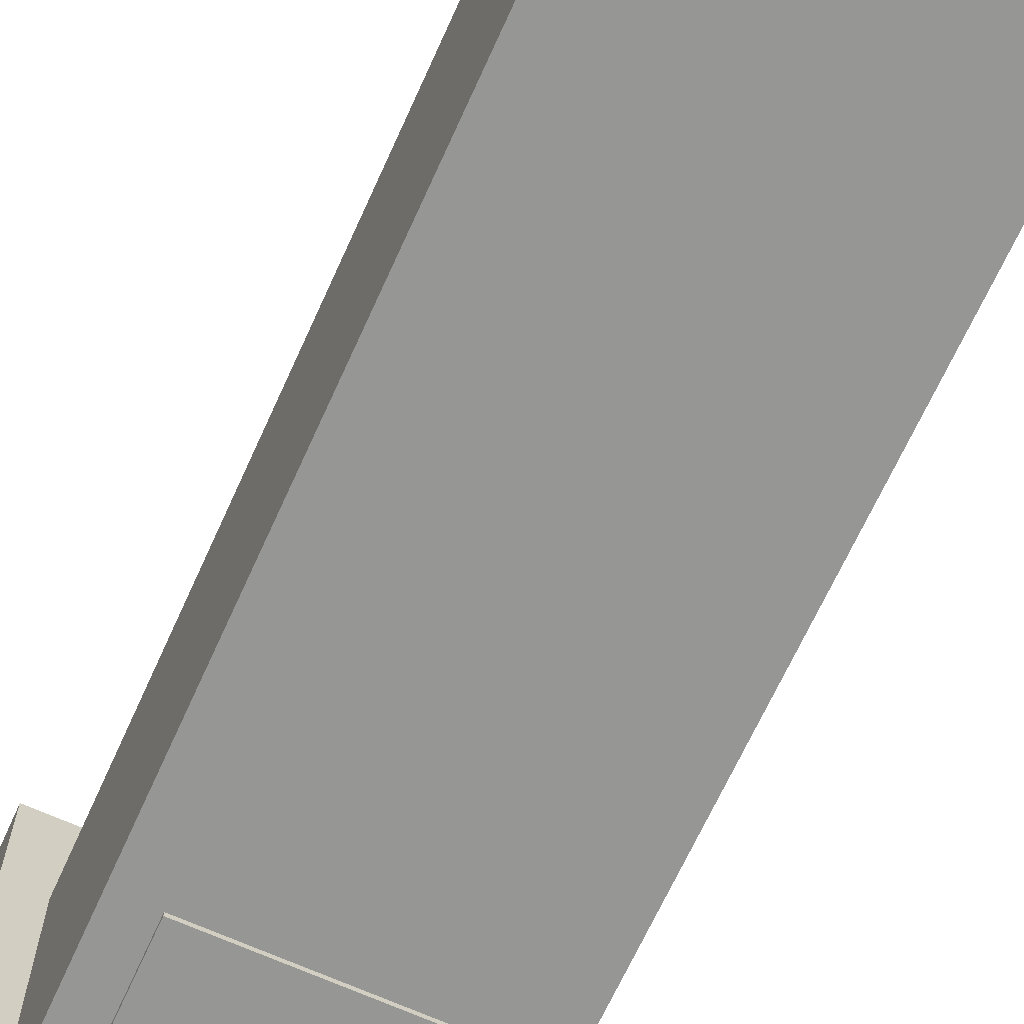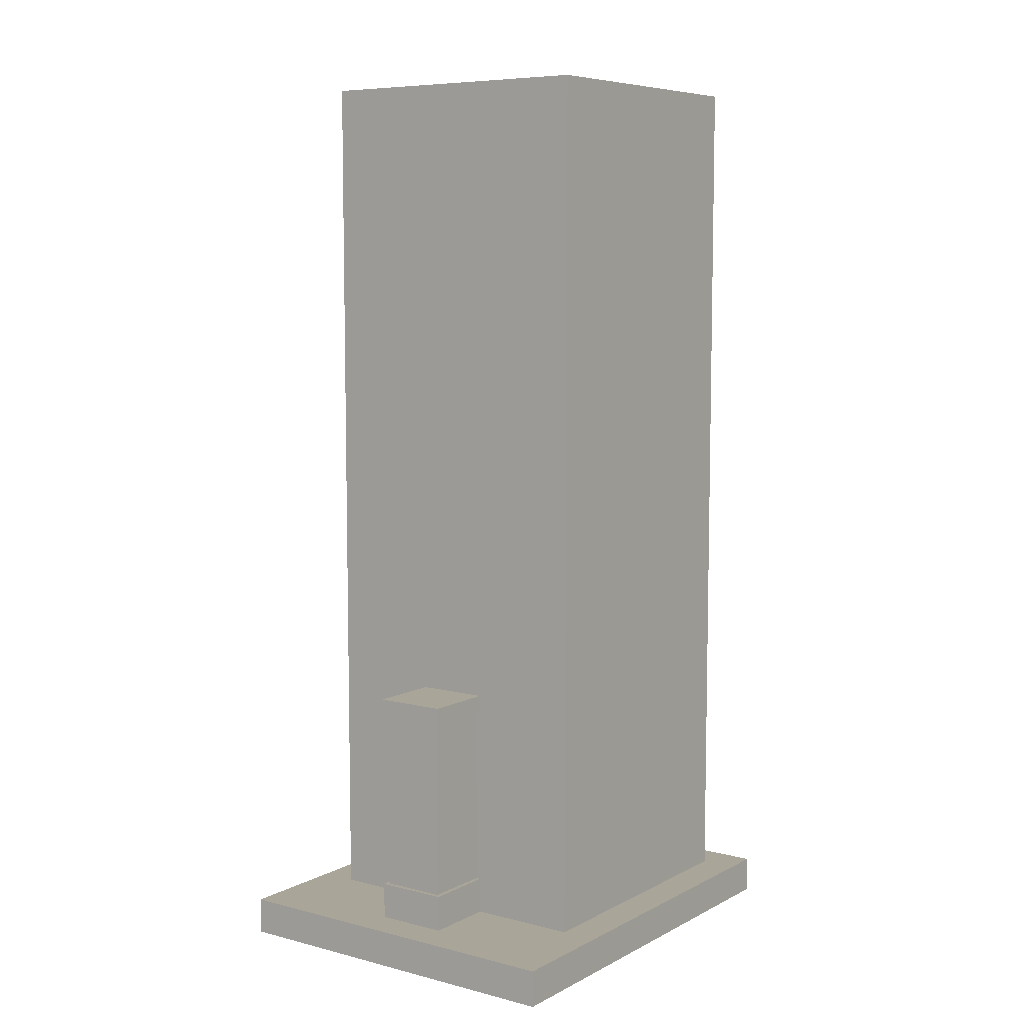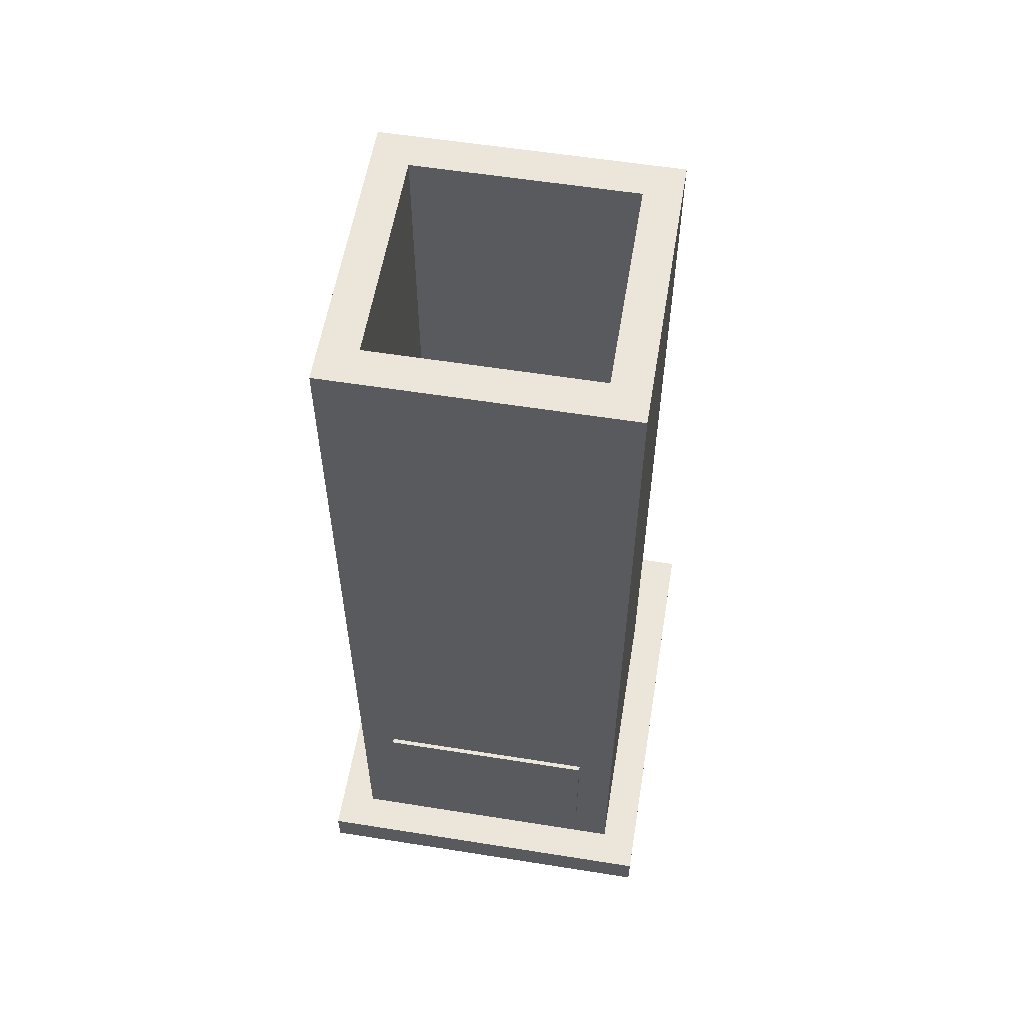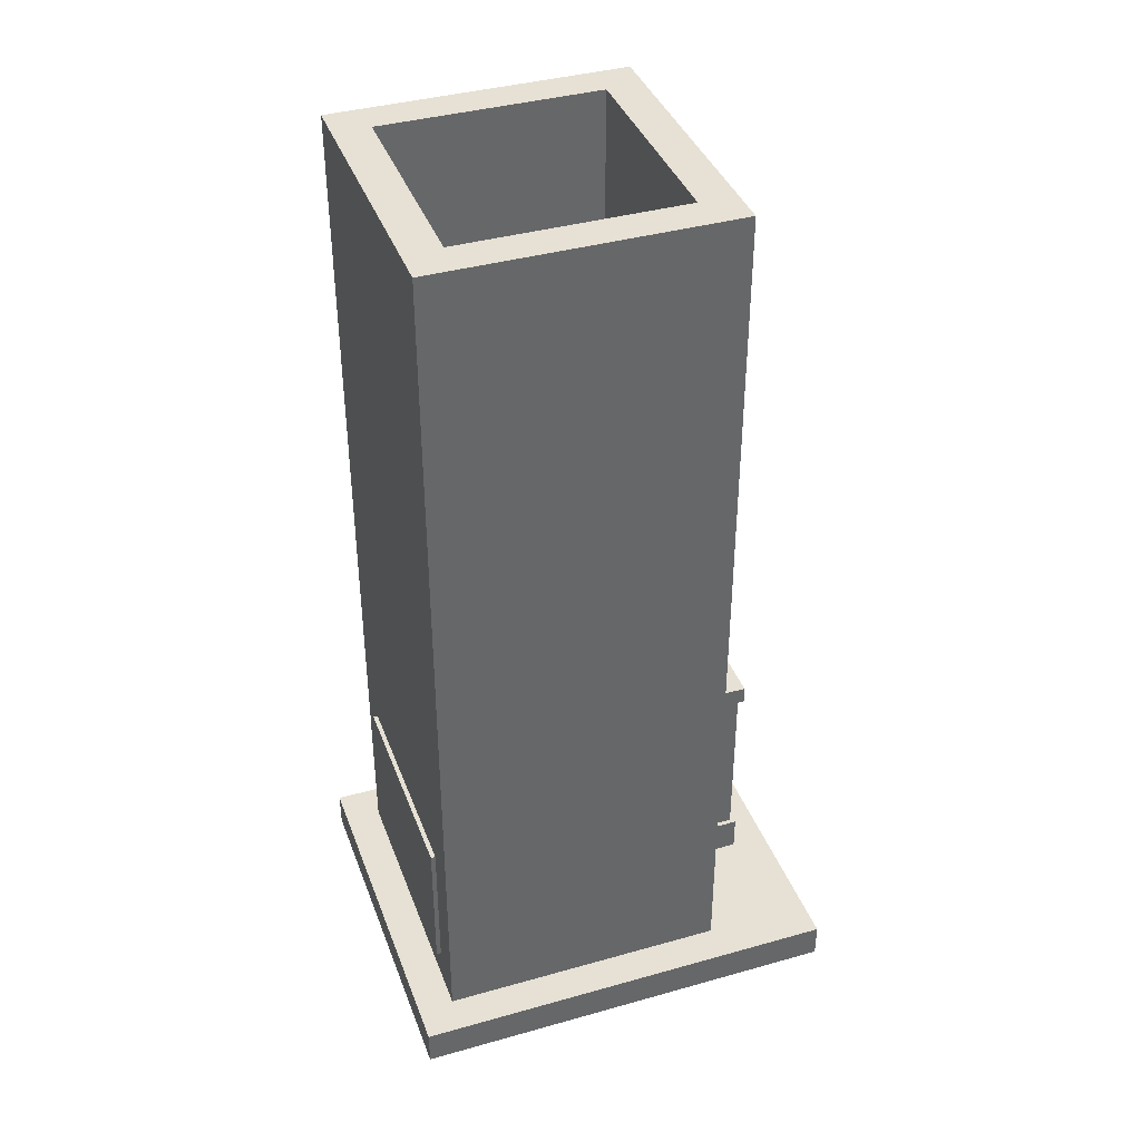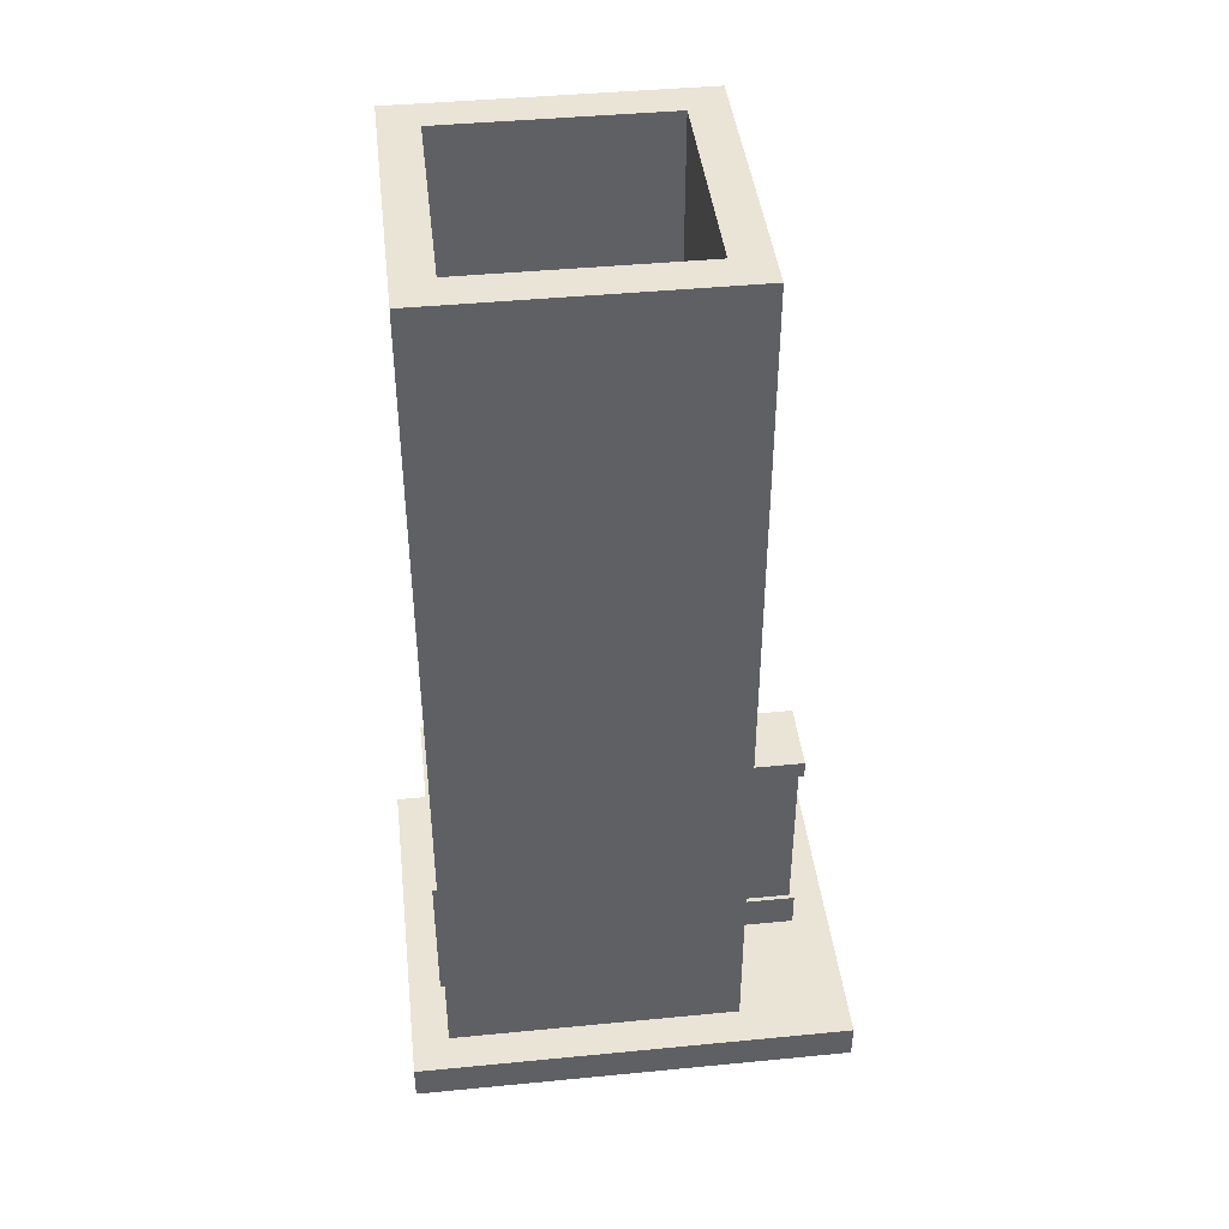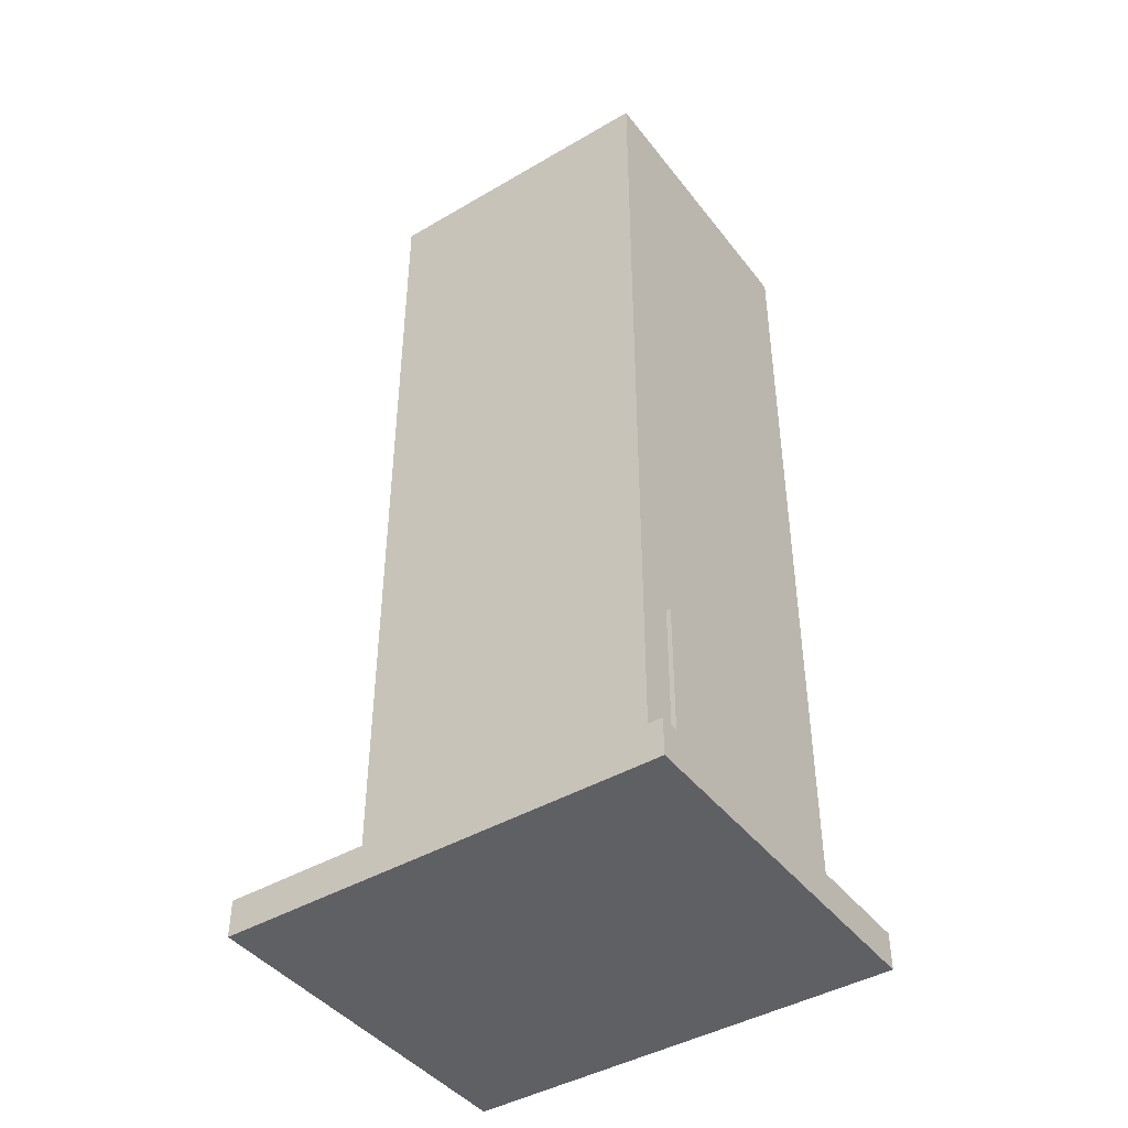
<metadata>
{"format":"obj","ext":"obj","renderer":"f3d","projection":"perspective","resolution":1024,"background":"white","views":[{"elev":-67.7,"azim":-24.4,"up":"+Y"},{"elev":7.4,"azim":-144.3,"up":"+Z"},{"elev":57.3,"azim":9.4,"up":"+Z"},{"elev":39.1,"azim":70.6,"up":"+Z"},{"elev":42.6,"azim":83.4,"up":"+Z"},{"elev":-43.2,"azim":-55.3,"up":"+Z"}]}
</metadata>
<code>
o cube
v -0.4908 0.4264 4.09
v -0.4908 0.4264 0.1636
v -0.4908 0.2628 4.09
v -0.4908 0.2628 0.1636
v 0.4908 0.2628 4.09
v 0.4908 0.2628 0.1636
v 0.4908 0.4264 4.09
v 0.4908 0.4264 0.1636
v -0.6544 0.4264 4.09
v -0.6544 0.4264 0.1636
v -0.6544 -0.8824 4.09
v -0.6544 -0.8824 0.1636
v -0.4908 -0.8824 4.09
v -0.4908 -0.8824 0.1636
v -0.4908 0.4264 4.09
v -0.4908 0.4264 0.1636
v 0.4908 0.4264 4.09
v 0.4908 0.4264 0.1636
v 0.4908 -0.8824 4.09
v 0.4908 -0.8824 0.1636
v 0.6544 -0.8824 4.09
v 0.6544 -0.8824 0.1636
v 0.6544 0.4264 4.09
v 0.6544 0.4264 0.1636
v -0.4908 -0.7188 4.09
v -0.4908 -0.7188 0.1636
v -0.4908 -0.8824 4.09
v -0.4908 -0.8824 0.1636
v 0.4908 -0.8824 4.09
v 0.4908 -0.8824 0.1636
v 0.4908 -0.7188 4.09
v 0.4908 -0.7188 0.1636
v -0.4908 -0.8824 0.9816
v -0.4908 -0.8824 0.3272
v -0.4908 -0.9029 0.9816
v -0.4908 -0.9029 0.3272
v 0.4908 -0.9029 0.9816
v 0.4908 -0.9029 0.3272
v 0.4908 -0.8824 0.9816
v 0.4908 -0.8824 0.3272
v -0.1636 0.7535 0.3272
v -0.1636 0.7535 0.1636
v -0.1636 0.4264 0.3272
v -0.1636 0.4264 0.1636
v 0.1636 0.4264 0.3272
v 0.1636 0.4264 0.1636
v 0.1636 0.7535 0.3272
v 0.1636 0.7535 0.1636
v -0.1431 0.7331 1.145
v -0.1431 0.7331 0.3272
v -0.1431 0.4264 1.145
v -0.1431 0.4264 0.3272
v 0.1431 0.4264 1.145
v 0.1431 0.4264 0.3272
v 0.1431 0.7331 1.145
v 0.1431 0.7331 0.3272
v -0.1636 0.7535 1.227
v -0.1636 0.7535 1.145
v -0.1636 0.4264 1.227
v -0.1636 0.4264 1.145
v 0.1636 0.4264 1.227
v 0.1636 0.4264 1.145
v 0.1636 0.7535 1.227
v 0.1636 0.7535 1.145
v -0.818 0.9171 0.1636
v -0.818 0.9171 -0
v -0.818 -1.046 0.1636
v -0.818 -1.046 0
v 0.818 -1.046 0.1636
v 0.818 -1.046 0
v 0.818 0.9171 0.1636
v 0.818 0.9171 -0
v -0.4908 0.2628 0.3272
v -0.4908 0.2628 0.1636
v -0.4908 -0.7188 0.3272
v -0.4908 -0.7188 0.1636
v 0.4908 -0.7188 0.3272
v 0.4908 -0.7188 0.1636
v 0.4908 0.2628 0.3272
v 0.4908 0.2628 0.1636
f 1 2 3
f 2 4 3
f 5 6 7
f 6 8 7
f 5 7 3
f 7 1 3
f 8 6 2
f 6 4 2
f 7 8 1
f 8 2 1
f 3 4 5
f 4 6 5
f 9 10 11
f 10 12 11
f 13 14 15
f 14 16 15
f 13 15 11
f 15 9 11
f 16 14 10
f 14 12 10
f 15 16 9
f 16 10 9
f 11 12 13
f 12 14 13
f 17 18 19
f 18 20 19
f 21 22 23
f 22 24 23
f 21 23 19
f 23 17 19
f 24 22 18
f 22 20 18
f 23 24 17
f 24 18 17
f 19 20 21
f 20 22 21
f 25 26 27
f 26 28 27
f 29 30 31
f 30 32 31
f 29 31 27
f 31 25 27
f 32 30 26
f 30 28 26
f 31 32 25
f 32 26 25
f 27 28 29
f 28 30 29
f 33 34 35
f 34 36 35
f 37 38 39
f 38 40 39
f 37 39 35
f 39 33 35
f 40 38 34
f 38 36 34
f 39 40 33
f 40 34 33
f 35 36 37
f 36 38 37
f 41 42 43
f 42 44 43
f 45 46 47
f 46 48 47
f 45 47 43
f 47 41 43
f 48 46 42
f 46 44 42
f 47 48 41
f 48 42 41
f 43 44 45
f 44 46 45
f 49 50 51
f 50 52 51
f 53 54 55
f 54 56 55
f 53 55 51
f 55 49 51
f 56 54 50
f 54 52 50
f 55 56 49
f 56 50 49
f 51 52 53
f 52 54 53
f 57 58 59
f 58 60 59
f 61 62 63
f 62 64 63
f 61 63 59
f 63 57 59
f 64 62 58
f 62 60 58
f 63 64 57
f 64 58 57
f 59 60 61
f 60 62 61
f 65 66 67
f 66 68 67
f 69 70 71
f 70 72 71
f 69 71 67
f 71 65 67
f 72 70 66
f 70 68 66
f 71 72 65
f 72 66 65
f 67 68 69
f 68 70 69
f 73 74 75
f 74 76 75
f 77 78 79
f 78 80 79
f 77 79 75
f 79 73 75
f 80 78 74
f 78 76 74
f 79 80 73
f 80 74 73
f 75 76 77
f 76 78 77

</code>
